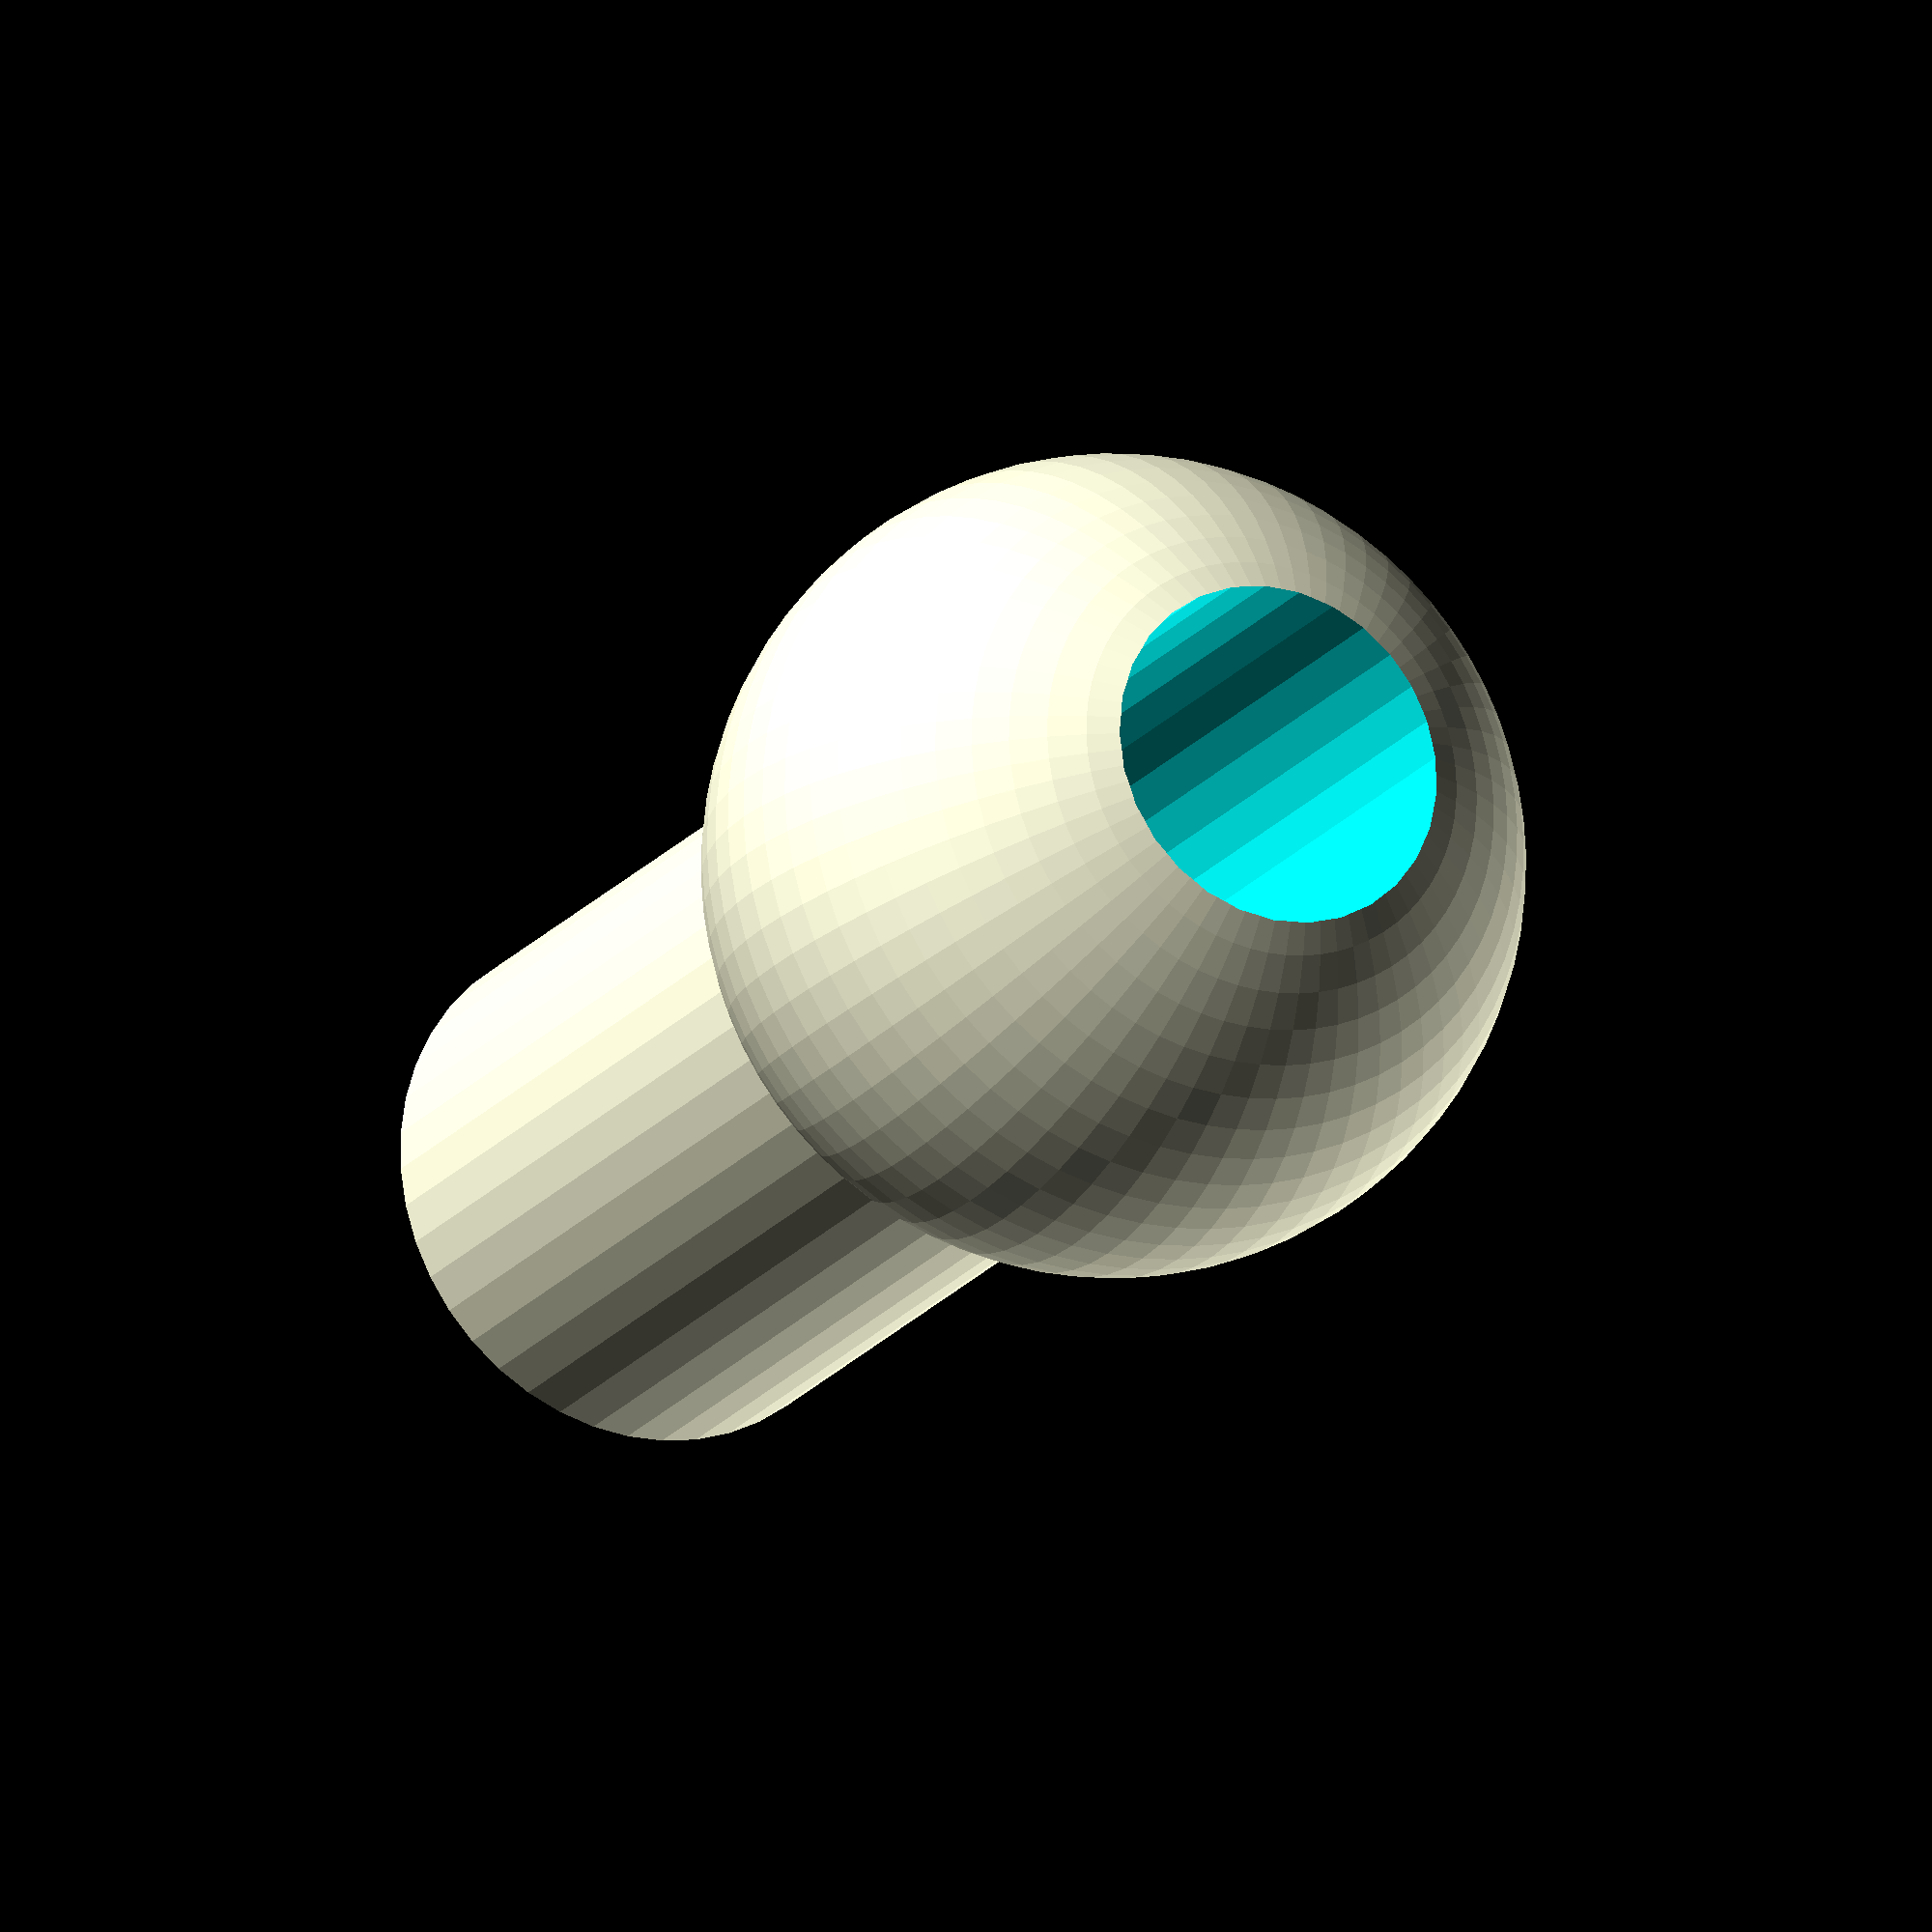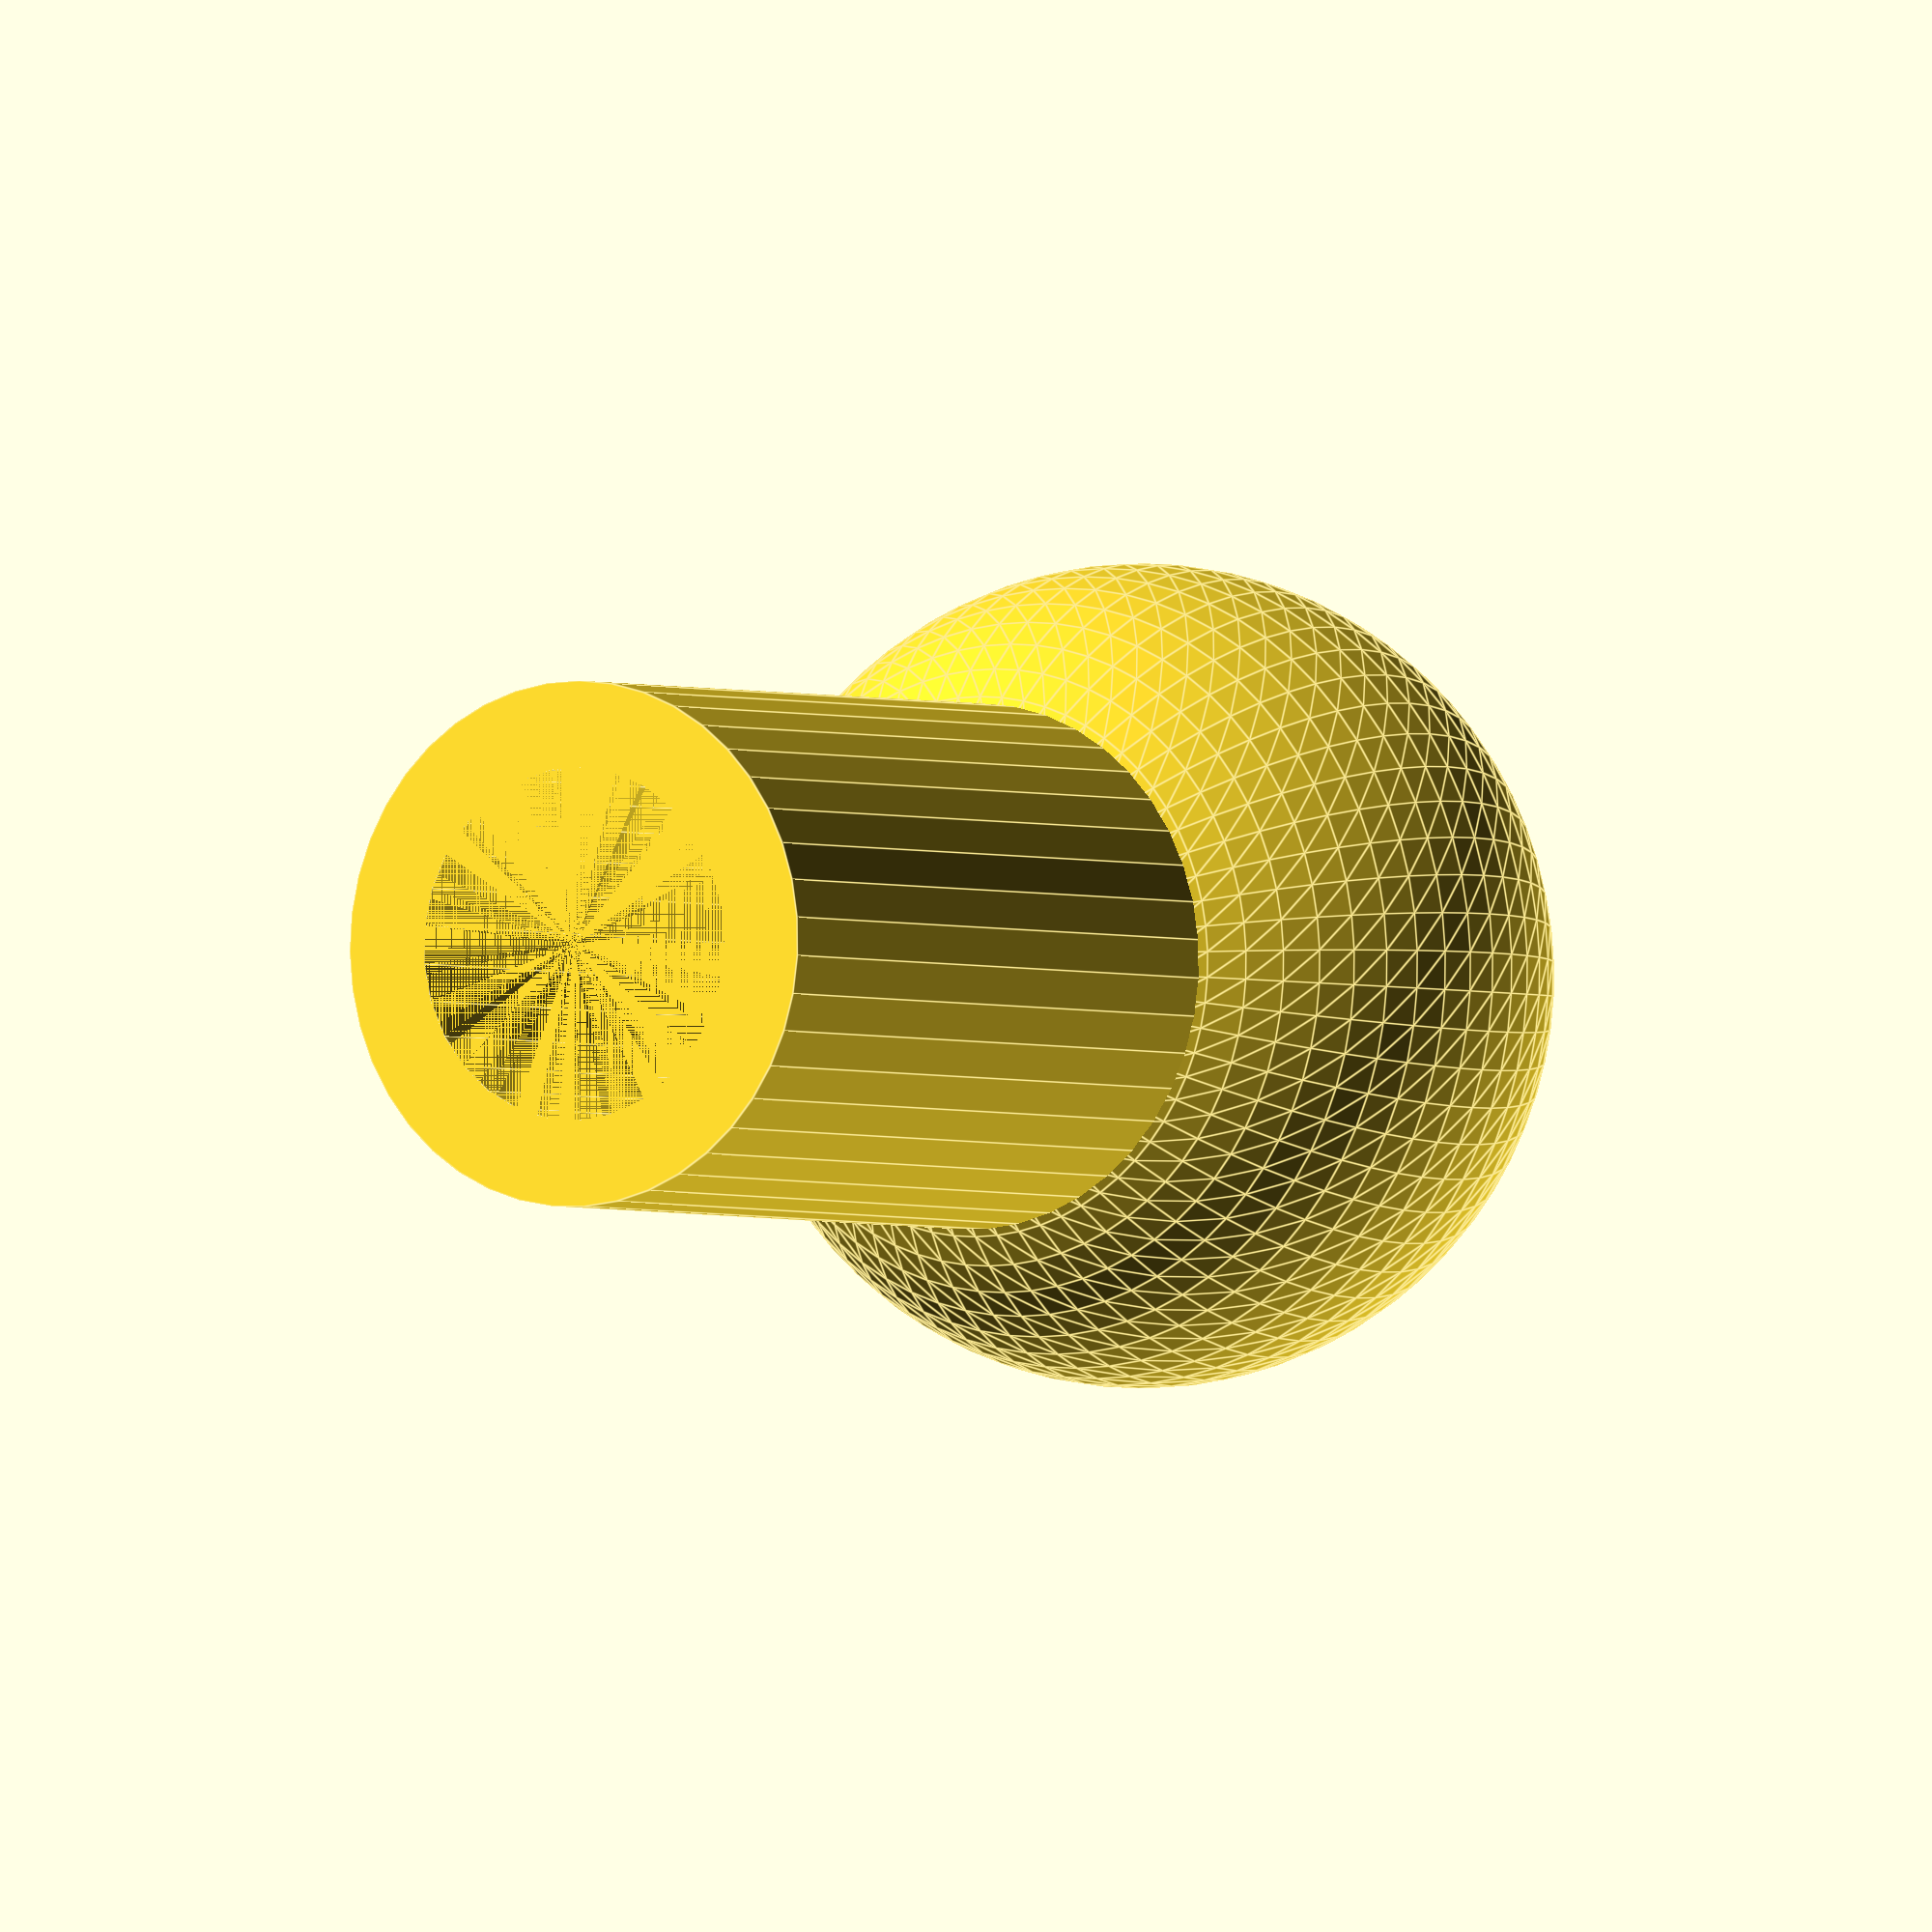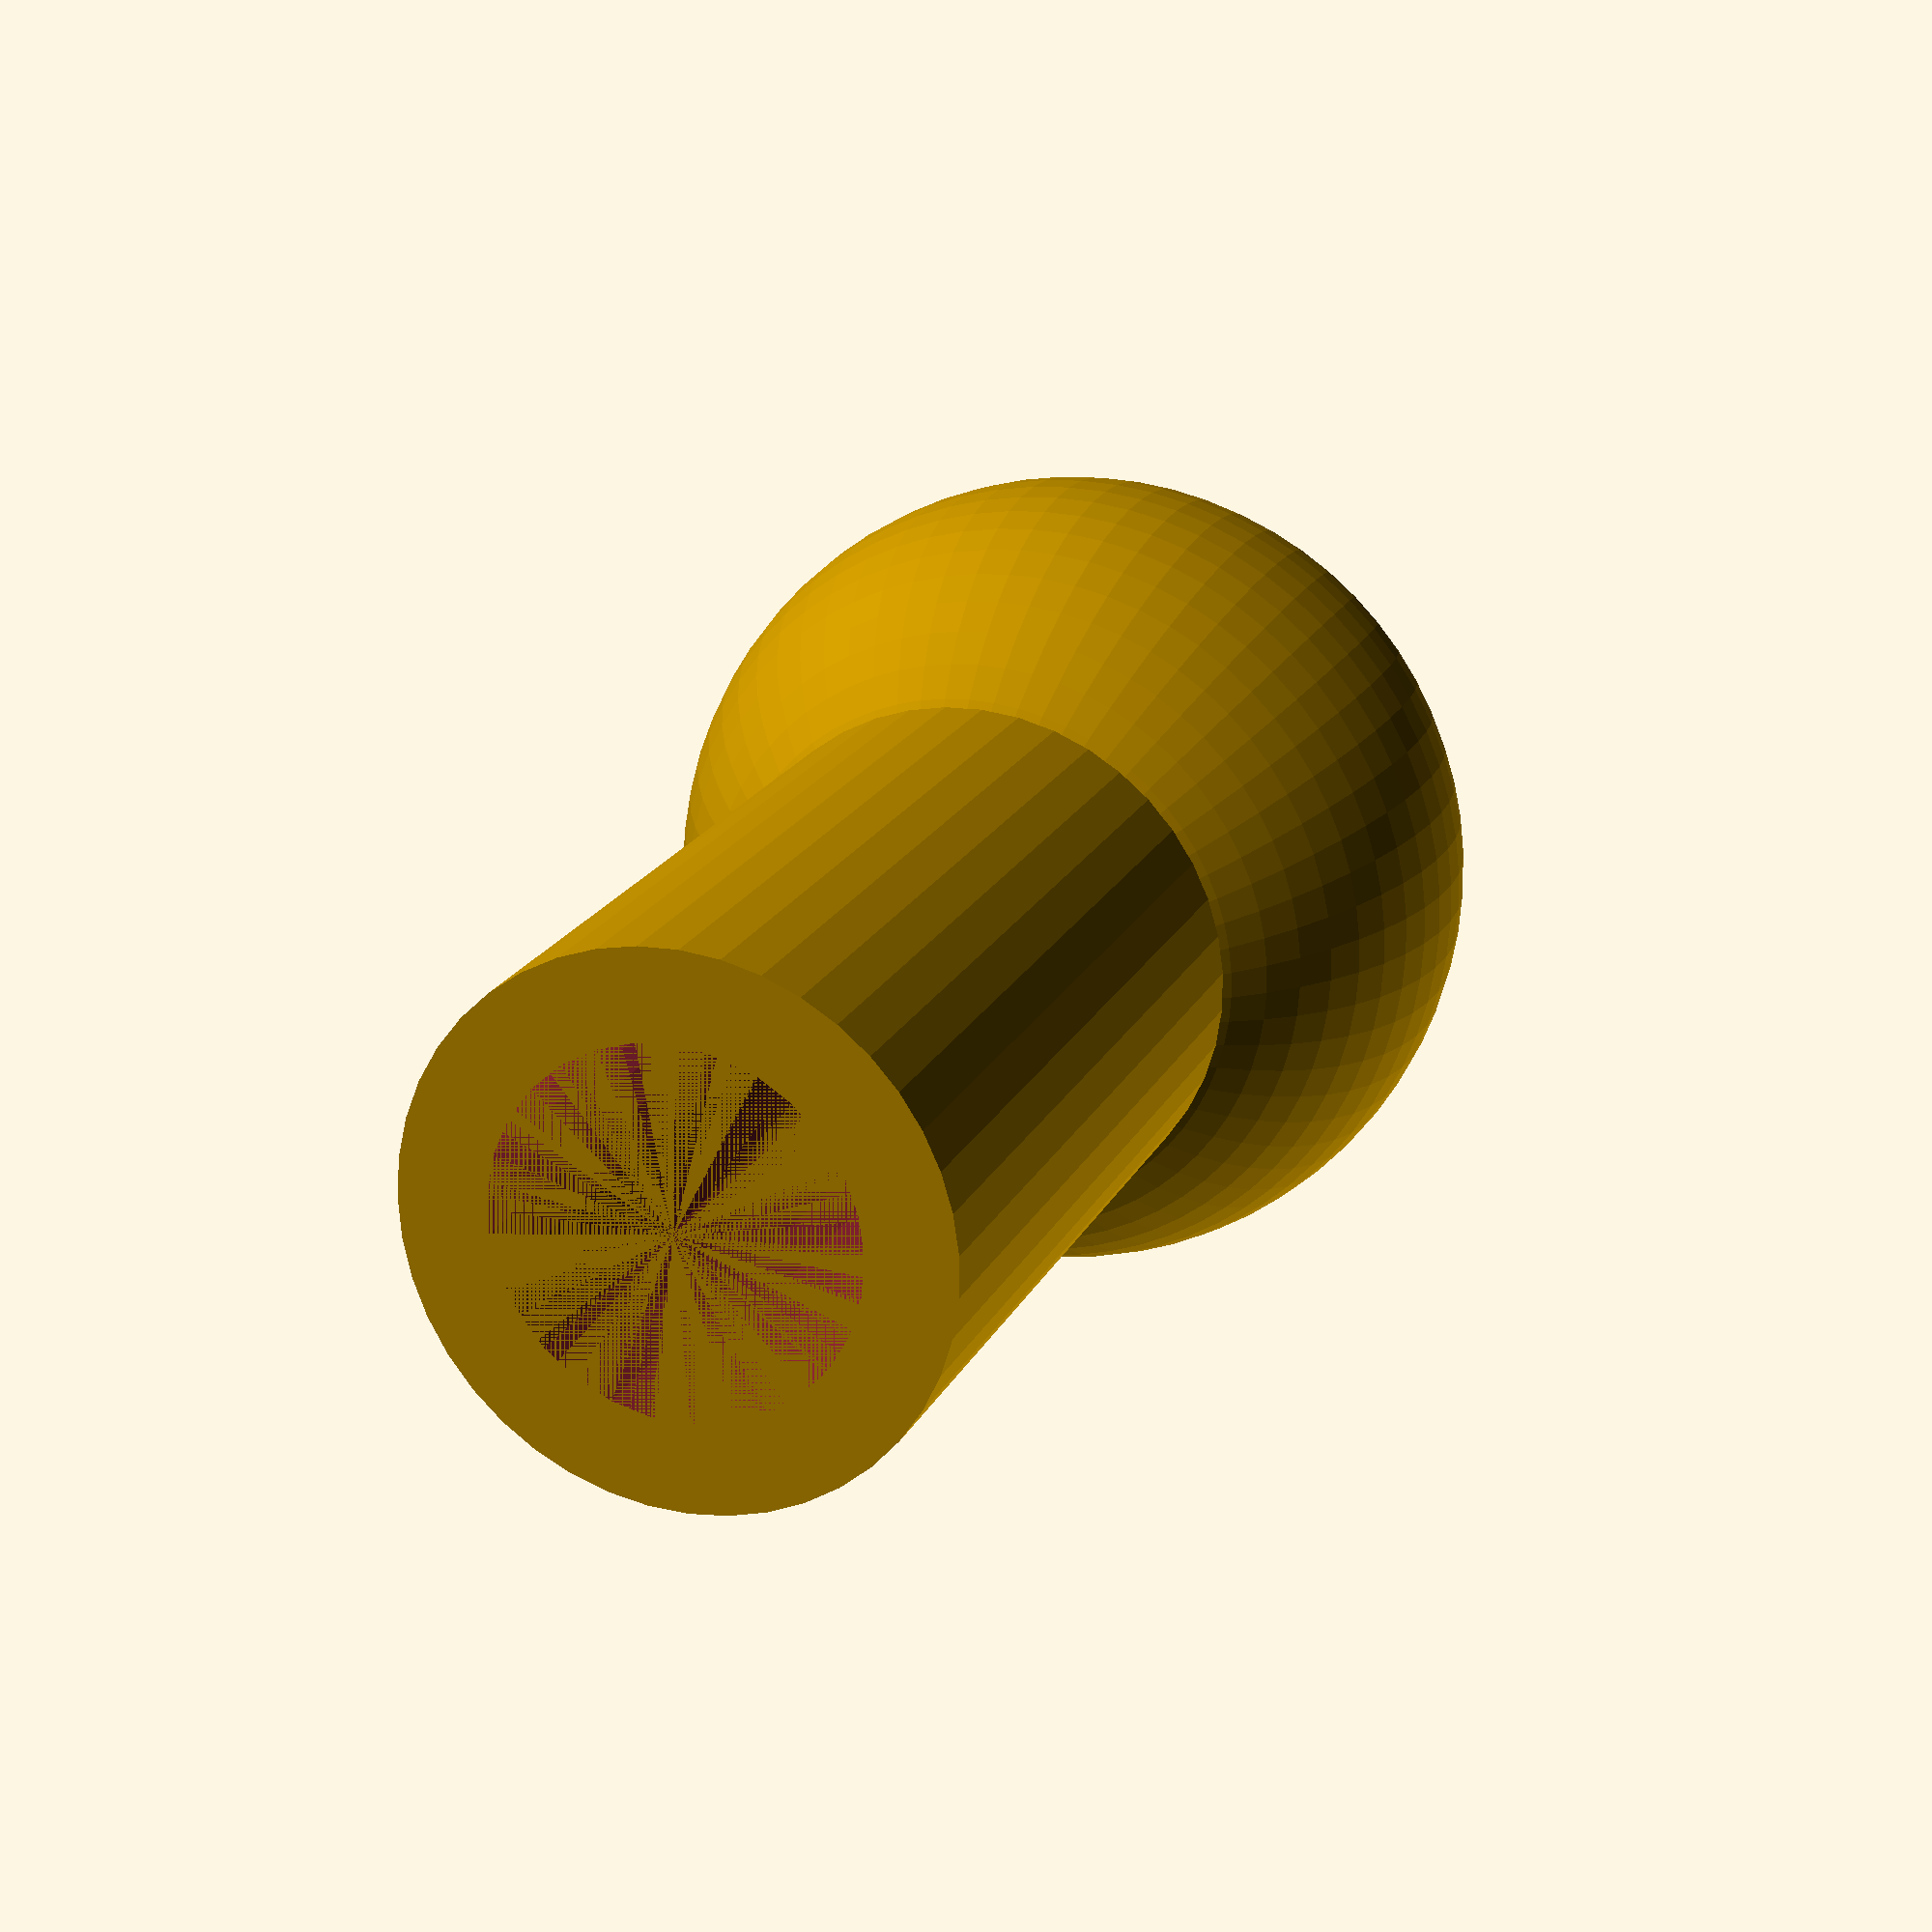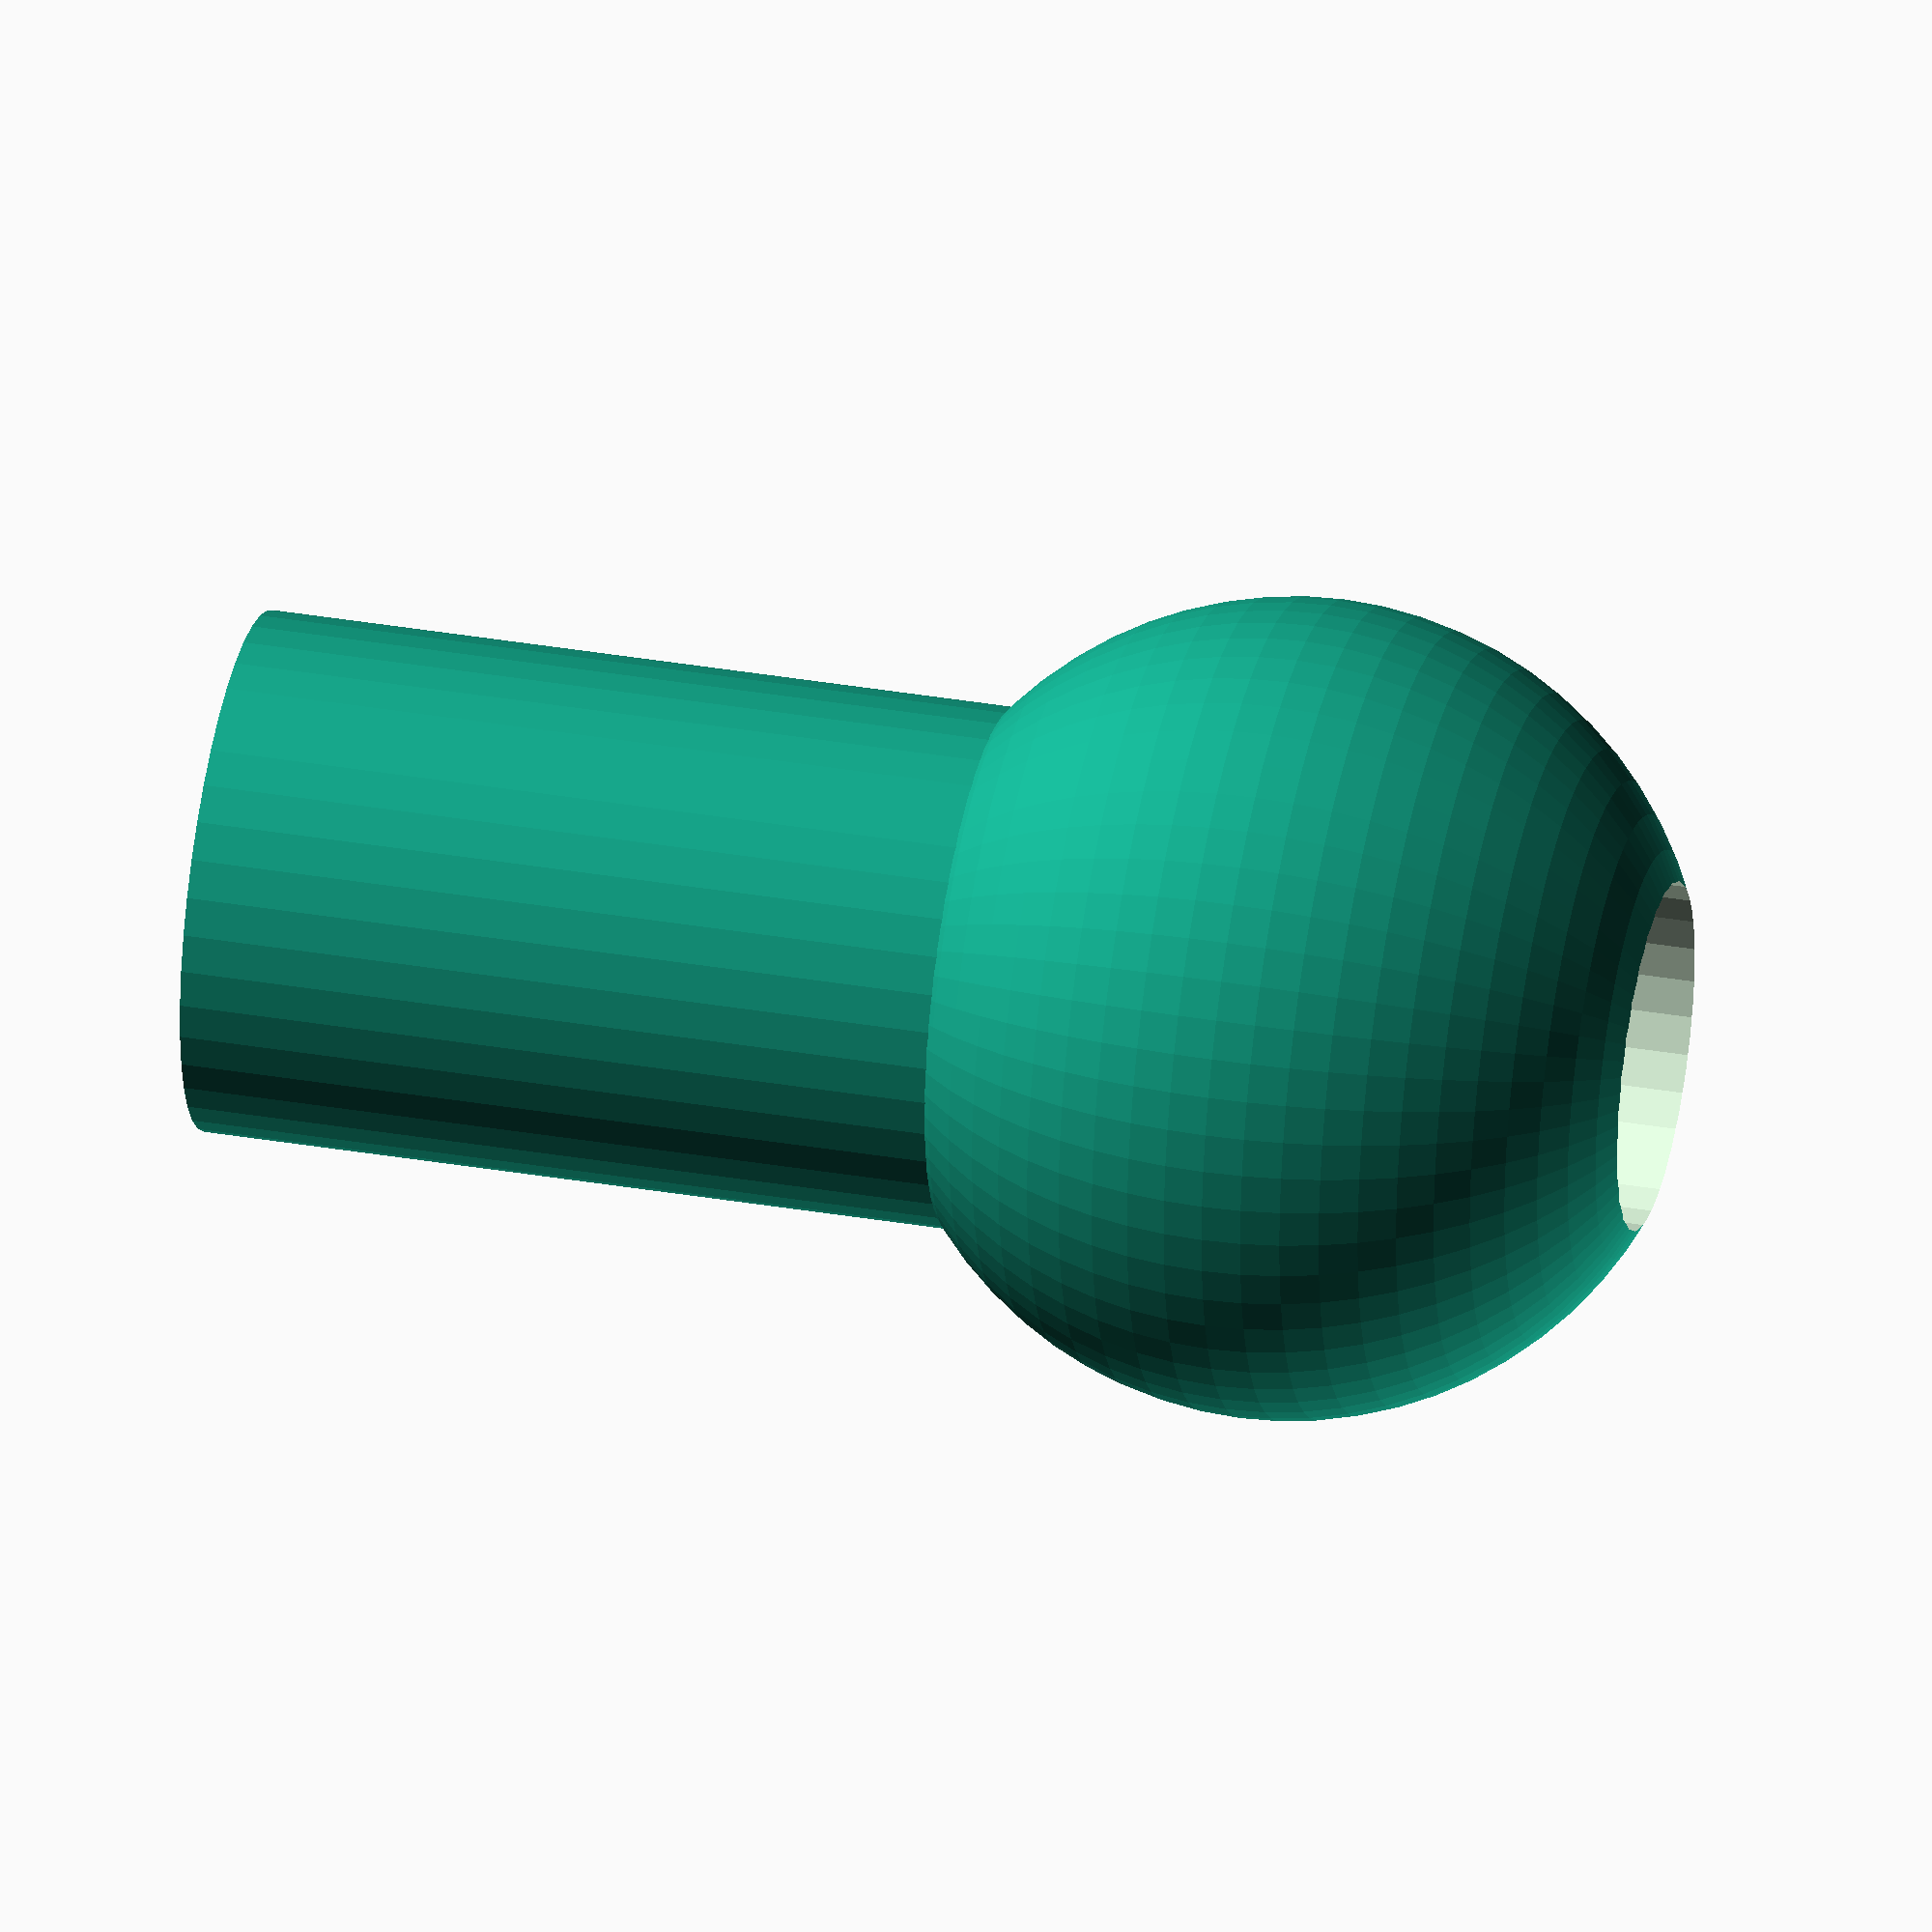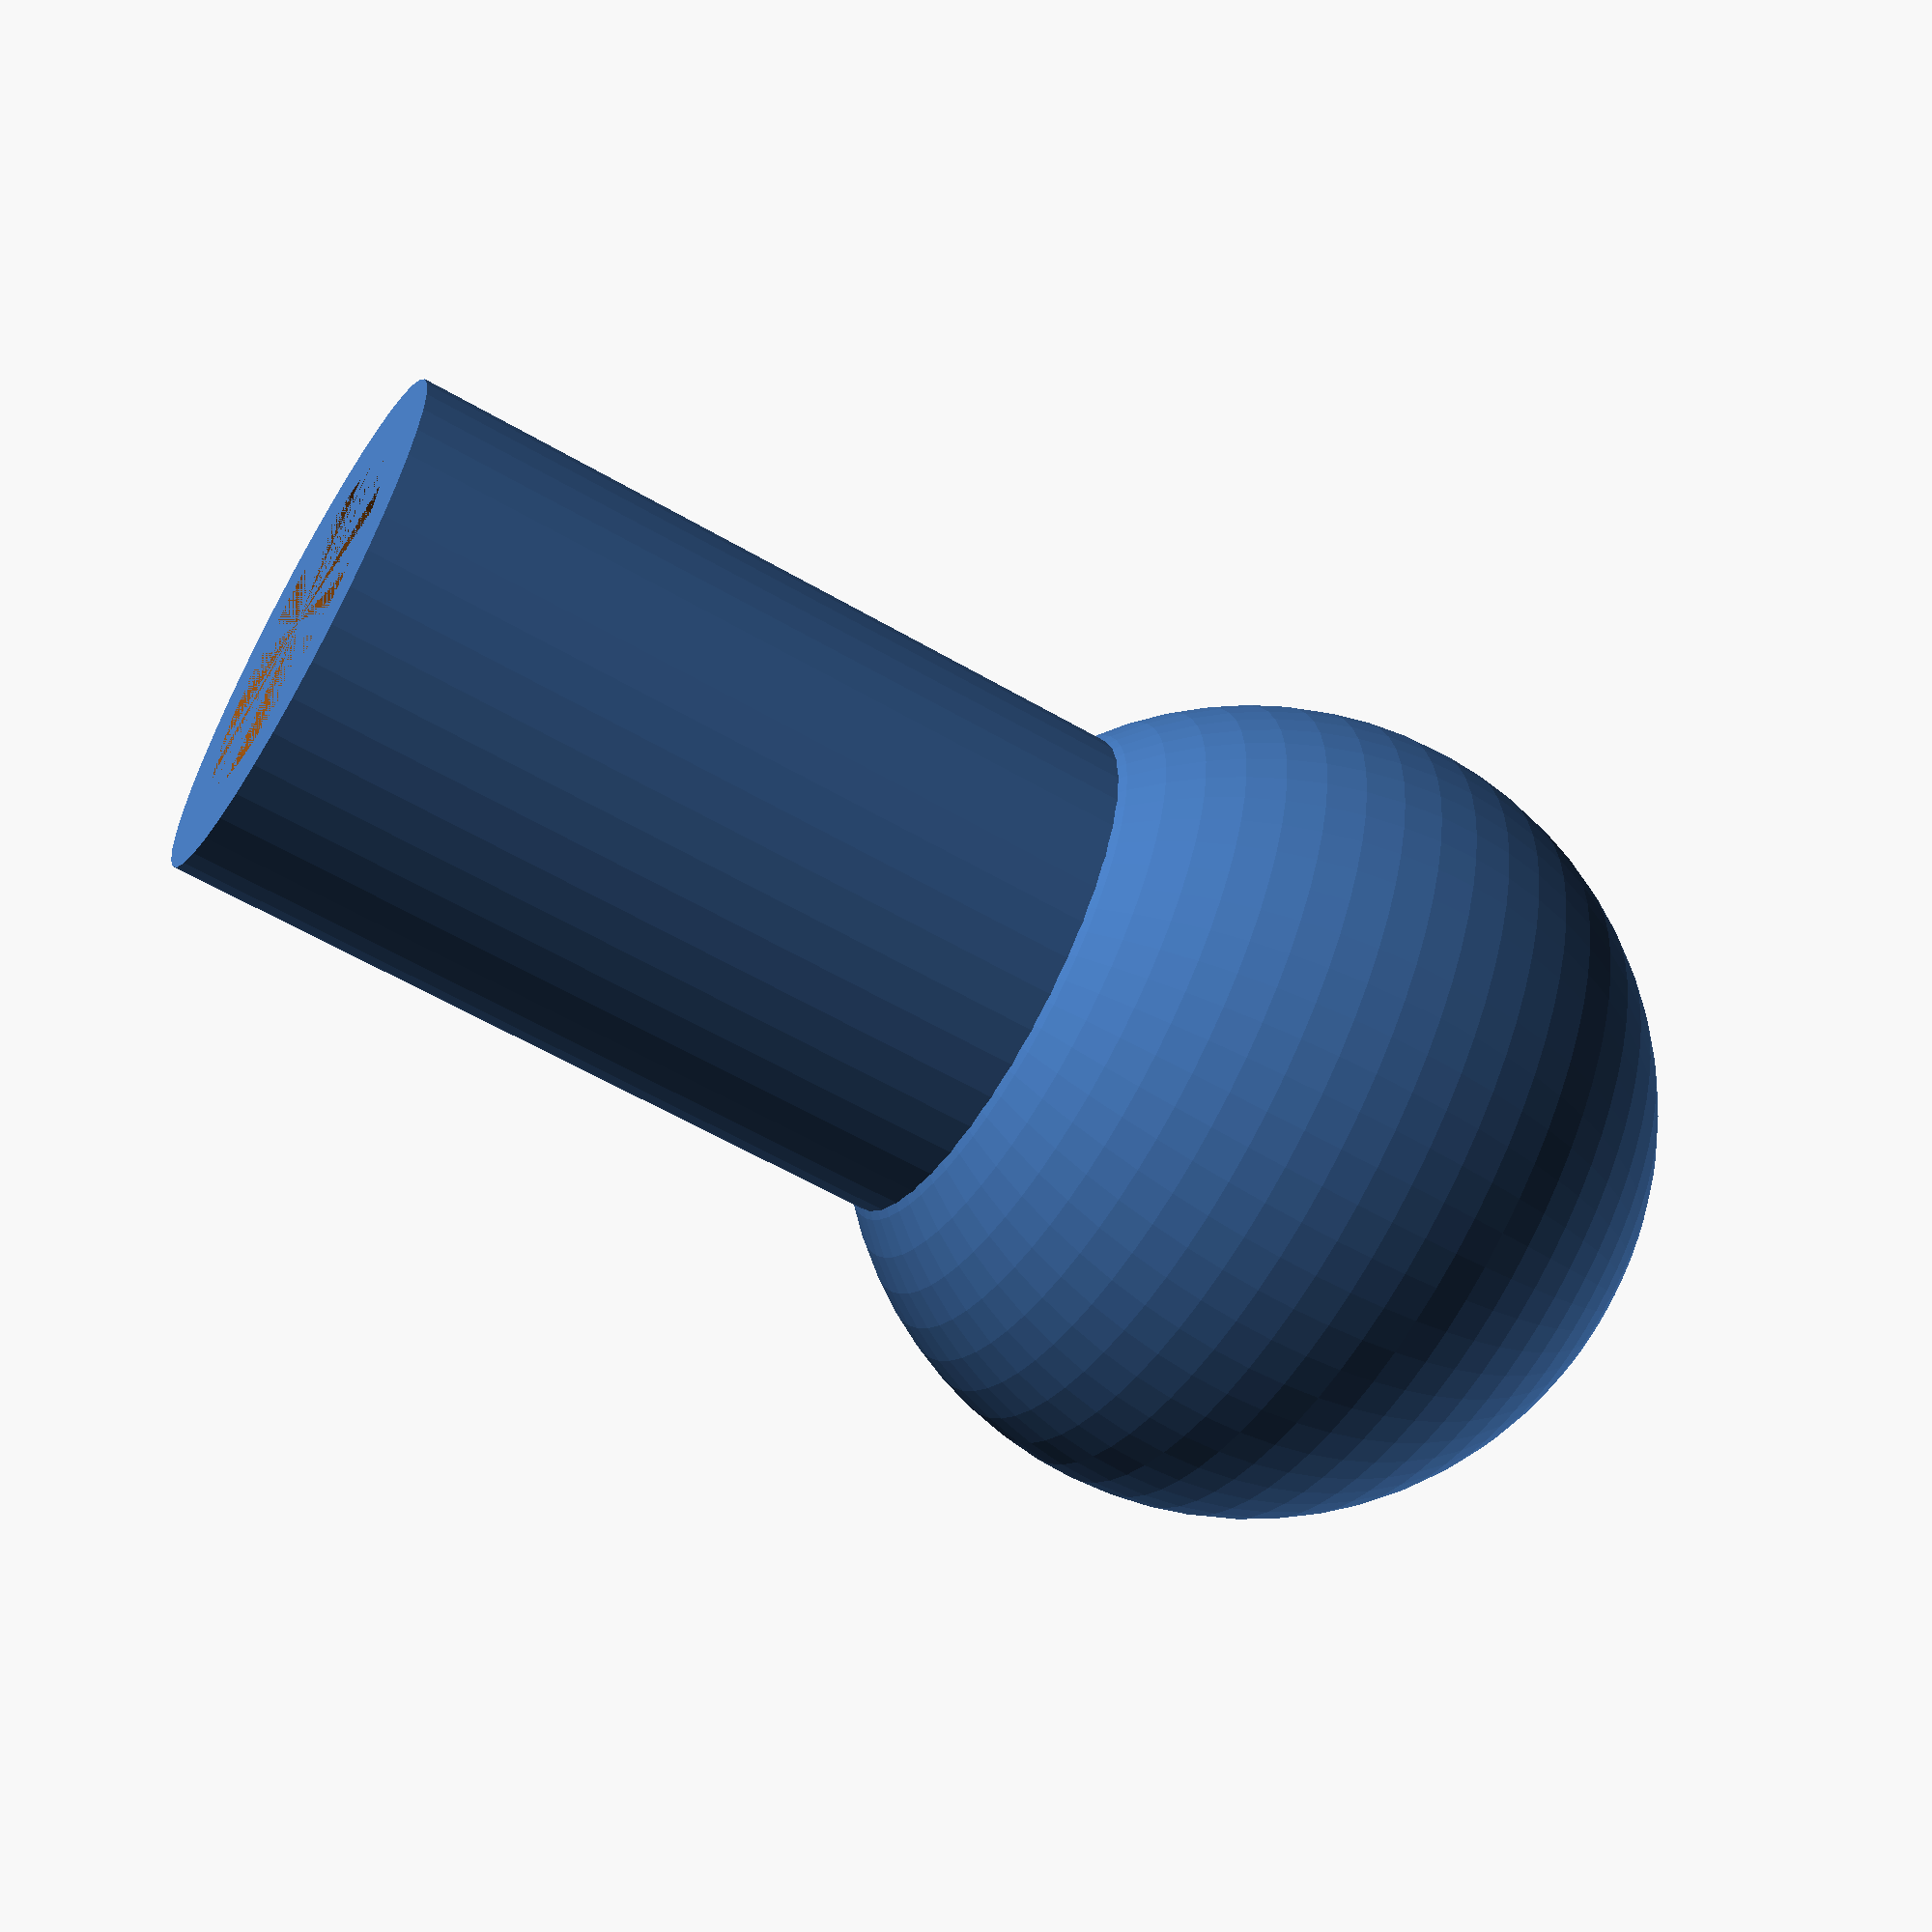
<openscad>
/*
 * Ball and socket adapter for PCB Workstation with Articulated Arms 
 *   (http://www.thingiverse.com/thing:801279)
 *
 * Author: Scott Shumate <scott@shumatech.com>
 *
 * This ball and socket insert sticks into the end of a
 * flexible coolant pipe and adapts it for use with all
 * of the accessories available for the PCB Workstation.
 * Flexible coolant pipes hold and wear much better than
 * 3D printed arms and are cheap and readily available at
 * a number of Ebay sellers.
 */

// Diameter of the insert shaft (mm)
shaft_diameter = 6.7;

// Total height of the insert (mm)
total_height = 19;

// Diameter of the middle hole (mm)
hole_diameter = 4.5;

// PCB Workstation ball size (mm)
pcb_ball_diameter = 10.5;

$fa=1;
$fs=0.5;

create();

module create() {
    difference() {
        union() {
            cylinder(d=shaft_diameter, h=total_height-pcb_ball_diameter/2);

            translate([0, 0, total_height-pcb_ball_diameter/2]) {
                sphere(d=pcb_ball_diameter);
            }
        }
        union() {
            cylinder(d=hole_diameter, h=total_height);
        }
    }
}

</openscad>
<views>
elev=199.5 azim=221.9 roll=206.2 proj=o view=wireframe
elev=182.0 azim=247.6 roll=328.3 proj=o view=edges
elev=160.6 azim=112.8 roll=340.2 proj=p view=solid
elev=324.5 azim=158.6 roll=282.7 proj=o view=wireframe
elev=240.0 azim=106.6 roll=300.7 proj=p view=wireframe
</views>
